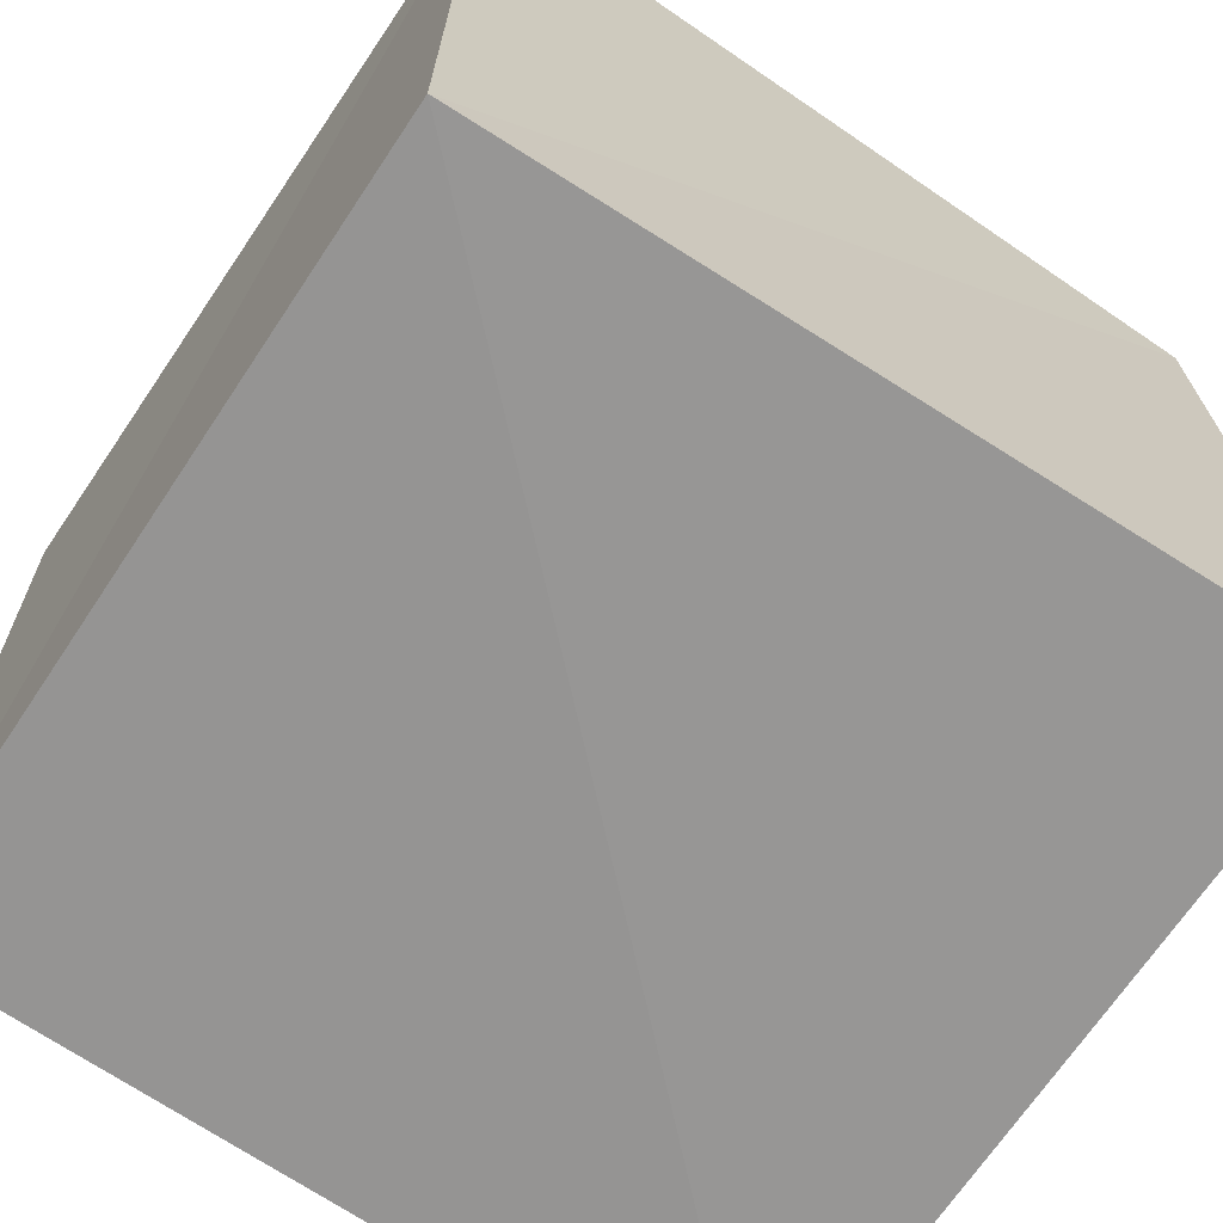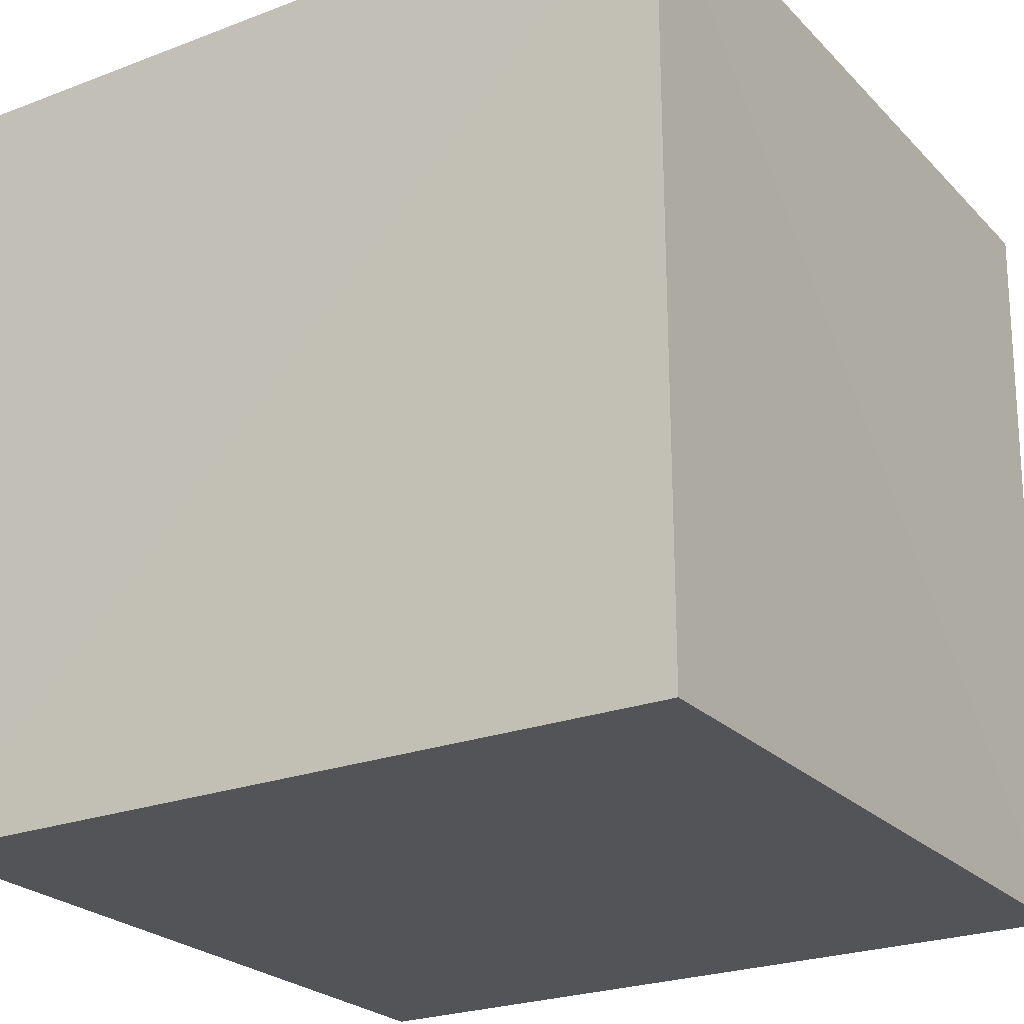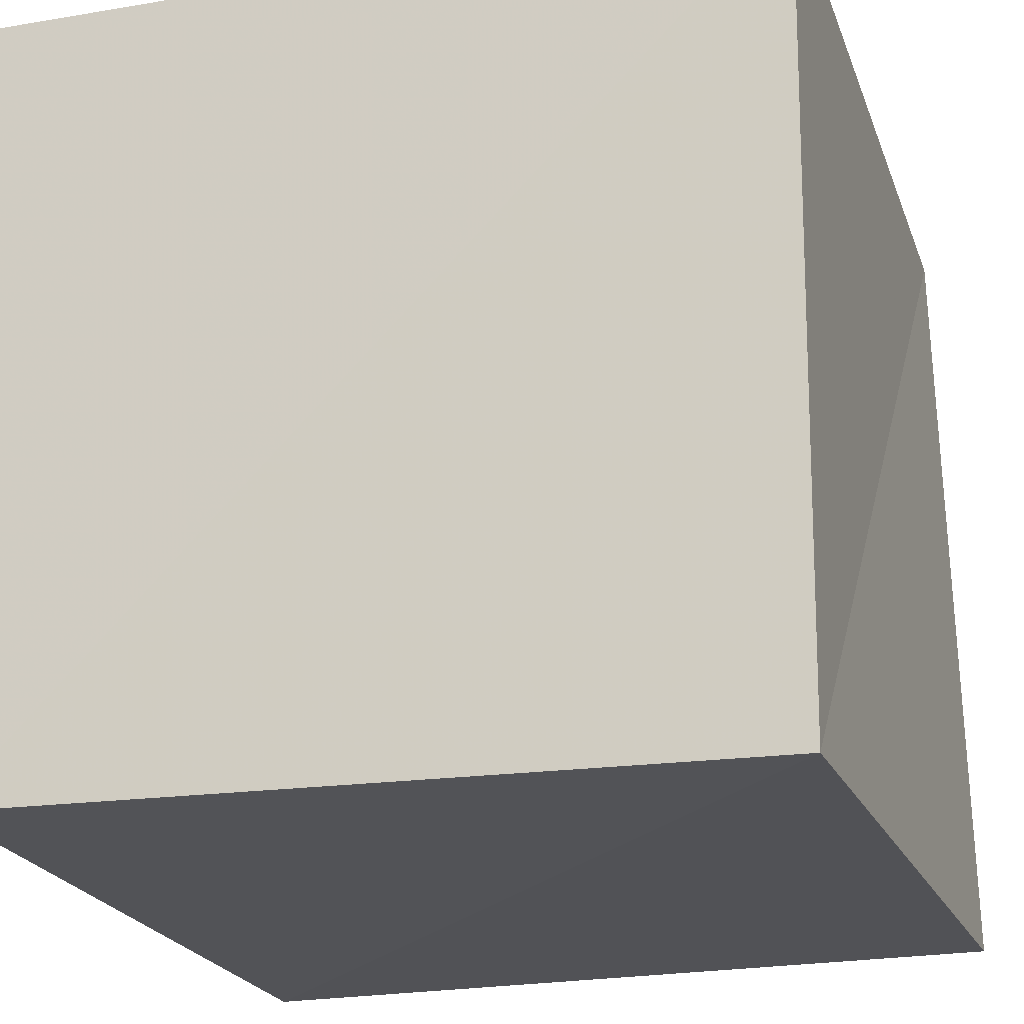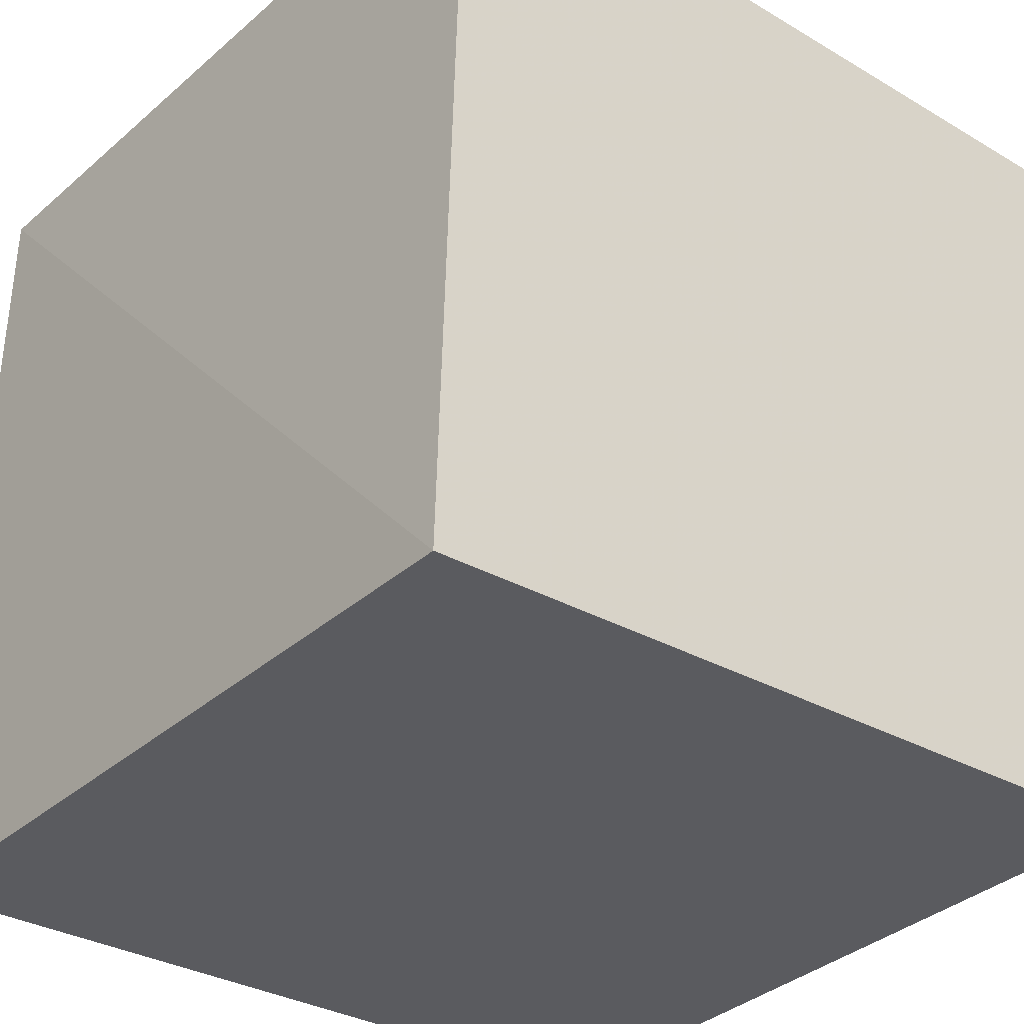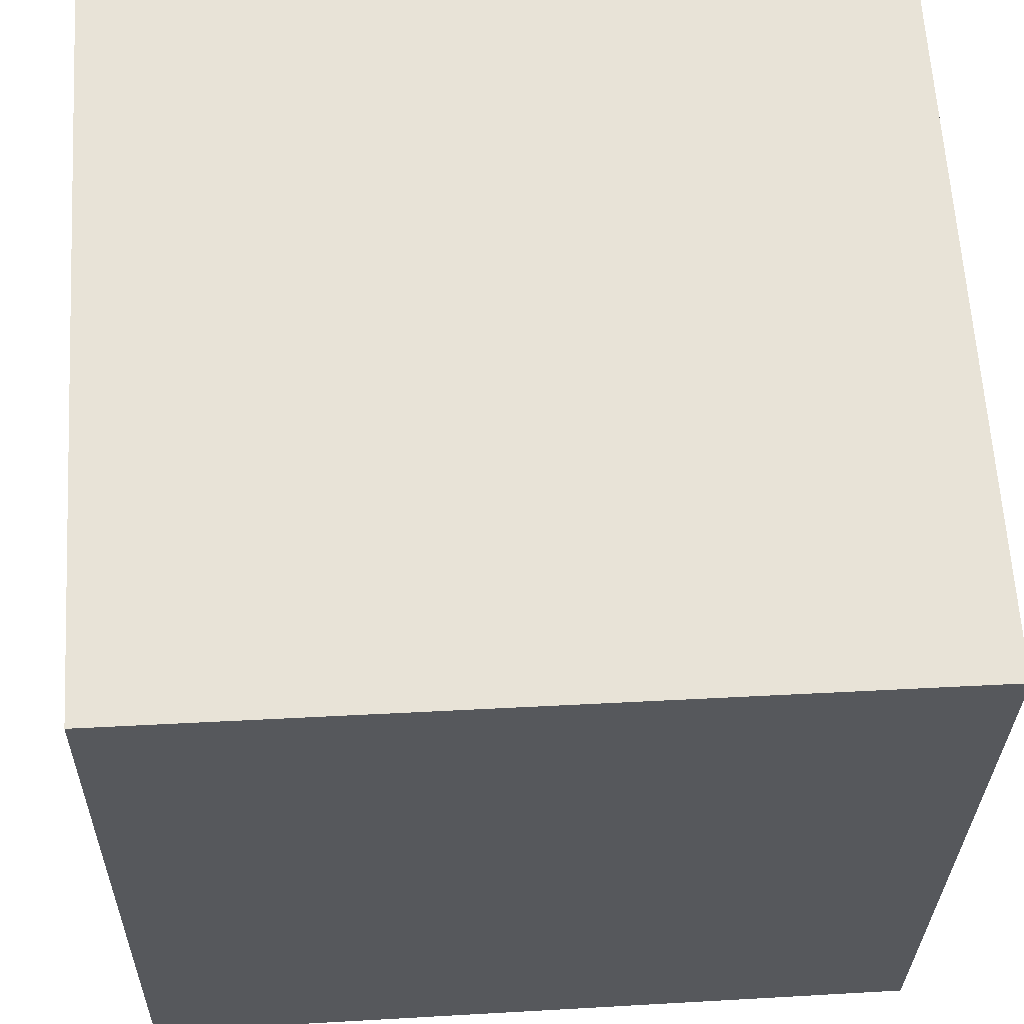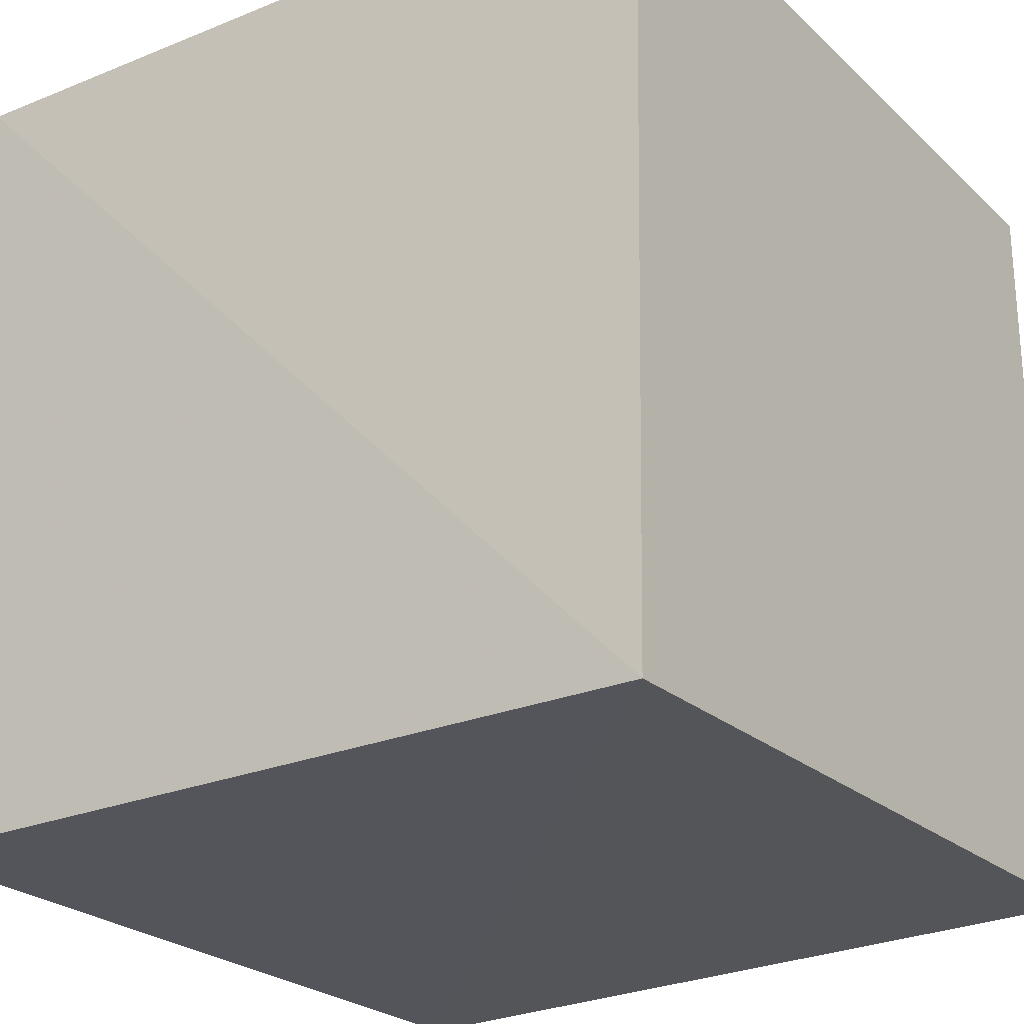
<metadata>
{"format":"obj","ext":"obj","renderer":"f3d","projection":"perspective","resolution":1024,"background":"white","views":[{"elev":-67.4,"azim":146.1,"up":"+Z"},{"elev":-23.6,"azim":32.1,"up":"+Y"},{"elev":-21.1,"azim":107.3,"up":"+Z"},{"elev":-33.2,"azim":-39.4,"up":"+Z"},{"elev":61.5,"azim":-2.8,"up":"+Z"},{"elev":-25.3,"azim":-55.5,"up":"+Z"}]}
</metadata>
<code>
v  -0.01573  0  -0.01573
v  1  0  0.0118
v  1.006  0.9846  -0.005149
v  -0.006087  1.007  -0.006087
v  0.0118  0  1
v  1.006  0  1.006
v  1.003  0.9951  1.003
v  -0.005149  0.9846  1.006
f 3 1 2
f 5 7 6
f 1 3 4
f 1 6 2
f 7 5 8
f 2 7 3
f 6 1 5
f 3 8 4
f 7 2 6
f 1 8 5
f 8 3 7
f 8 1 4

</code>
